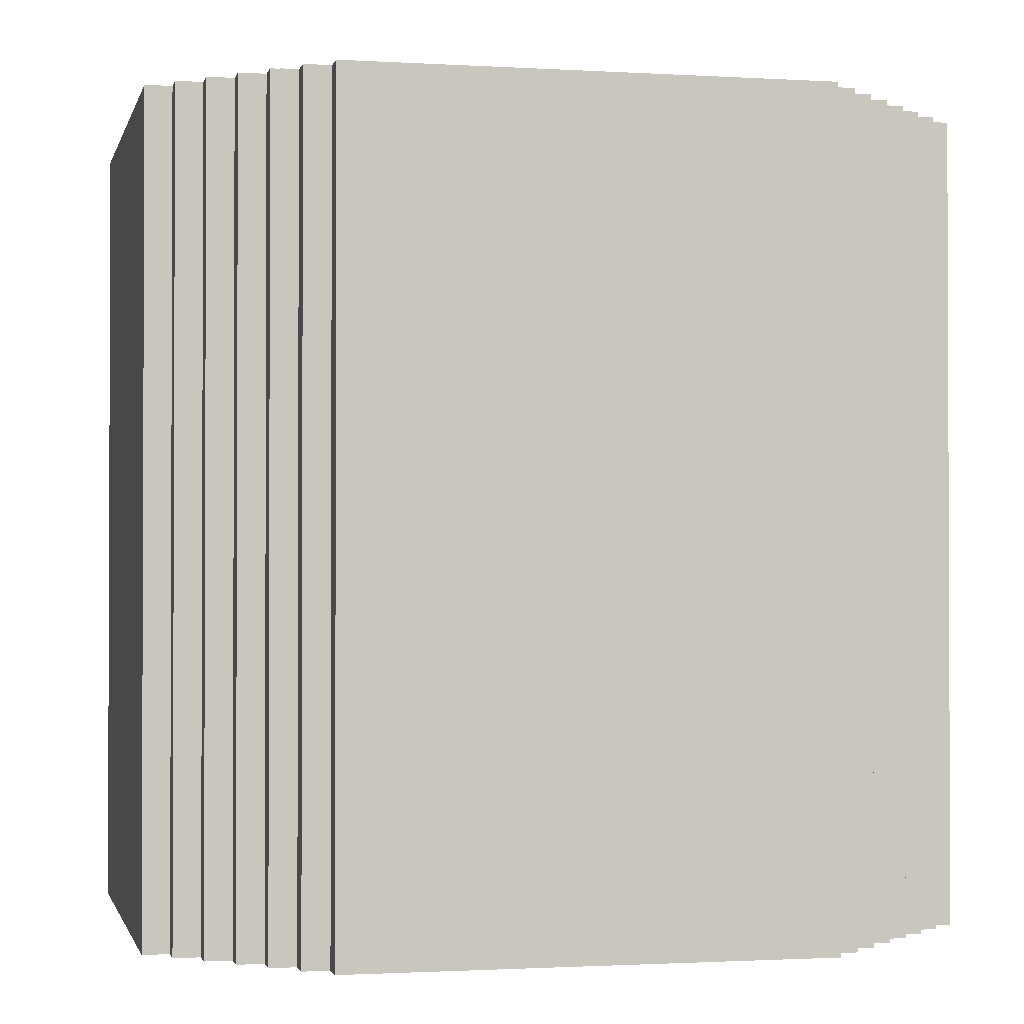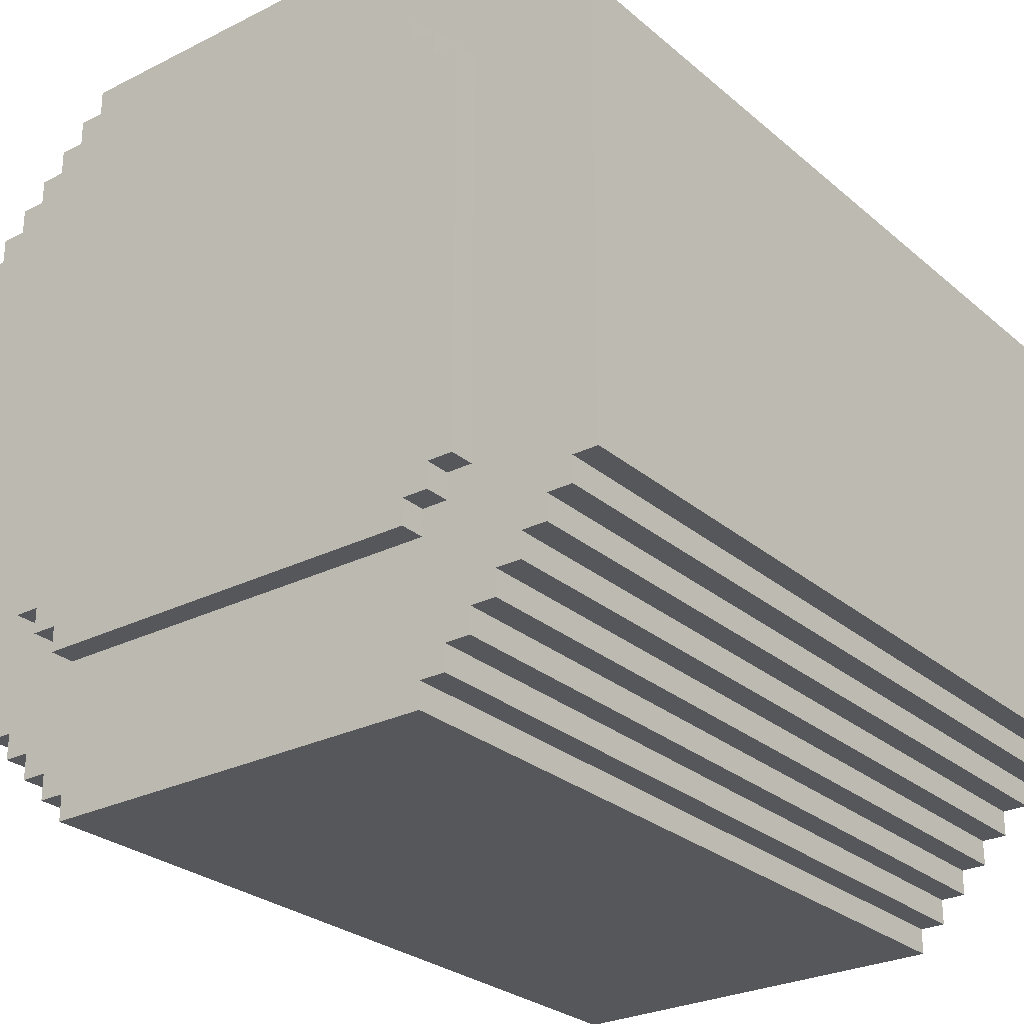
<metadata>
{"format":"obj","ext":"obj","renderer":"f3d","projection":"perspective","resolution":1024,"background":"white","views":[{"elev":-1.3,"azim":77.3,"up":"+Y"},{"elev":-27.2,"azim":-142.2,"up":"+Z"}]}
</metadata>
<code>
o
v -1.5 0 0.9
v -1.5 0 -0.9
v -1.5 1.2 0.2
v -1.5 1.2 -0.2
v -1.5 1.3 0.3
v -1.5 1.3 0.2
v -1.5 1.3 -0.2
v -1.5 1.3 -0.3
v -1.5 1.4 0.4
v -1.5 1.4 0.3
v -1.5 1.4 -0.3
v -1.5 1.4 -0.4
v -1.5 1.7 0.4
v -1.5 1.7 0.3
v -1.5 1.7 -0.3
v -1.5 1.7 -0.4
v -1.5 1.9 0.3
v -1.5 1.9 0.2
v -1.5 1.9 -0.2
v -1.5 1.9 -0.3
v -1.5 2.1 0.2
v -1.5 2.1 0.1
v -1.5 2.1 -0.1
v -1.5 2.1 -0.2
v -1.5 2.3 0.1
v -1.5 2.3 -0.1
v -1.5 3.1 0.9
v -1.5 3.1 -0.9
v -1.4 0 1
v -1.4 0 0.9
v -1.4 0 -0.9
v -1.4 0 -1
v -1.4 3.1 1
v -1.4 3.1 0.9
v -1.4 3.1 -0.9
v -1.4 3.1 -1
v -1.3 0 1.1
v -1.3 0 1
v -1.3 0 -1
v -1.3 0 -1.1
v -1.3 3.1 1.1
v -1.3 3.1 1
v -1.3 3.1 -1
v -1.3 3.1 -1.1
v -1.2 0 1.2
v -1.2 0 1.1
v -1.2 0 -1.1
v -1.2 0 -1.2
v -1.2 3.1 1.2
v -1.2 3.1 1.1
v -1.2 3.1 -1.1
v -1.2 3.1 -1.2
v -1.1 0 1.3
v -1.1 0 1.2
v -1.1 0 -1.2
v -1.1 0 -1.3
v -1.1 3.1 1.3
v -1.1 3.1 1.2
v -1.1 3.1 -1.2
v -1.1 3.1 -1.3
v -1 0 1.4
v -1 0 1.3
v -1 0 -1.3
v -1 0 -1.4
v -1 3.1 1.4
v -1 3.1 1.3
v -1 3.1 0.8
v -1 3.1 -0.8
v -1 3.1 -1.3
v -1 3.1 -1.4
v -1 3.2 0.8
v -1 3.2 -0.8
v -0.9 0 1.5
v -0.9 0 1.4
v -0.9 0 -1.4
v -0.9 0 -1.5
v -0.9 3.1 1.5
v -0.9 3.1 1.4
v -0.9 3.1 0.9
v -0.9 3.1 0.8
v -0.9 3.1 -0.8
v -0.9 3.1 -0.9
v -0.9 3.1 -1.4
v -0.9 3.1 -1.5
v -0.9 3.2 0.9
v -0.9 3.2 0.8
v -0.9 3.2 -0.8
v -0.9 3.2 -0.9
v -0.8 0 -1.5
v -0.8 0 -1.6
v -0.8 3.1 1
v -0.8 3.1 0.9
v -0.8 3.1 -0.9
v -0.8 3.1 -1
v -0.8 3.1 -1.5
v -0.8 3.1 -1.6
v -0.8 3.2 1
v -0.8 3.2 0.9
v -0.8 3.2 -0.9
v -0.8 3.2 -1
v 0.8 0 -1.5
v 0.8 0 -1.6
v 0.8 3.1 1
v 0.8 3.1 0.9
v 0.8 3.1 -0.9
v 0.8 3.1 -1
v 0.8 3.1 -1.5
v 0.8 3.1 -1.6
v 0.8 3.2 1
v 0.8 3.2 0.9
v 0.8 3.2 -0.9
v 0.8 3.2 -1
v 0.9 0 1.5
v 0.9 0 1.4
v 0.9 0 -1.4
v 0.9 0 -1.5
v 0.9 3.1 1.5
v 0.9 3.1 1.4
v 0.9 3.1 0.9
v 0.9 3.1 0.8
v 0.9 3.1 -0.8
v 0.9 3.1 -0.9
v 0.9 3.1 -1.4
v 0.9 3.1 -1.5
v 0.9 3.2 0.9
v 0.9 3.2 0.8
v 0.9 3.2 -0.8
v 0.9 3.2 -0.9
v 1 0 1.4
v 1 0 1.3
v 1 0 -1.3
v 1 0 -1.4
v 1 3.1 1.4
v 1 3.1 1.3
v 1 3.1 0.8
v 1 3.1 -0.8
v 1 3.1 -1.3
v 1 3.1 -1.4
v 1 3.2 0.8
v 1 3.2 -0.8
v 1.1 0 1.3
v 1.1 0 1.2
v 1.1 0 -1.2
v 1.1 0 -1.3
v 1.1 3.1 1.3
v 1.1 3.1 1.2
v 1.1 3.1 -1.2
v 1.1 3.1 -1.3
v 1.2 0 1.2
v 1.2 0 1.1
v 1.2 0 -1.1
v 1.2 0 -1.2
v 1.2 3.1 1.2
v 1.2 3.1 1.1
v 1.2 3.1 -1.1
v 1.2 3.1 -1.2
v 1.3 0 1.1
v 1.3 0 1
v 1.3 0 -1
v 1.3 0 -1.1
v 1.3 3.1 1.1
v 1.3 3.1 1
v 1.3 3.1 -1
v 1.3 3.1 -1.1
v 1.4 0 1
v 1.4 0 0.9
v 1.4 0 -0.9
v 1.4 0 -1
v 1.4 3.1 1
v 1.4 3.1 0.9
v 1.4 3.1 -0.9
v 1.4 3.1 -1
v 1.5 0 0.9
v 1.5 0 -0.9
v 1.5 1.2 0.2
v 1.5 1.2 -0.2
v 1.5 1.3 0.3
v 1.5 1.3 0.2
v 1.5 1.3 -0.2
v 1.5 1.3 -0.3
v 1.5 1.4 0.4
v 1.5 1.4 0.3
v 1.5 1.4 -0.3
v 1.5 1.4 -0.4
v 1.5 1.7 0.4
v 1.5 1.7 0.3
v 1.5 1.7 -0.3
v 1.5 1.7 -0.4
v 1.5 1.9 0.3
v 1.5 1.9 0.2
v 1.5 1.9 -0.2
v 1.5 1.9 -0.3
v 1.5 2.1 0.2
v 1.5 2.1 0.1
v 1.5 2.1 -0.1
v 1.5 2.1 -0.2
v 1.5 2.3 0.1
v 1.5 2.3 -0.1
v 1.5 3.1 0.9
v 1.5 3.1 -0.9
v -0.9 0 1.5
v -0.9 3.1 1.5
v -0.4 1.4 1.5
v -0.4 1.7 1.5
v -0.3 1.3 1.5
v -0.3 1.4 1.5
v -0.3 1.7 1.5
v -0.3 1.9 1.5
v -0.2 1.2 1.5
v -0.2 1.3 1.5
v -0.2 1.9 1.5
v -0.2 2.1 1.5
v -0.1 2.1 1.5
v -0.1 2.3 1.5
v 0.1 2.1 1.5
v 0.1 2.3 1.5
v 0.2 1.2 1.5
v 0.2 1.3 1.5
v 0.2 1.9 1.5
v 0.2 2.1 1.5
v 0.3 1.3 1.5
v 0.3 1.4 1.5
v 0.3 1.7 1.5
v 0.3 1.9 1.5
v 0.4 1.4 1.5
v 0.4 1.7 1.5
v 0.9 0 1.5
v 0.9 3.1 1.5
v -1 0 1.4
v -1 3.1 1.4
v -0.9 0 1.4
v -0.9 3.1 1.4
v 0.9 0 1.4
v 0.9 3.1 1.4
v 1 0 1.4
v 1 3.1 1.4
v -1.1 0 1.3
v -1.1 3.1 1.3
v -1 0 1.3
v -1 3.1 1.3
v 1 0 1.3
v 1 3.1 1.3
v 1.1 0 1.3
v 1.1 3.1 1.3
v -1.2 0 1.2
v -1.2 3.1 1.2
v -1.1 0 1.2
v -1.1 3.1 1.2
v 1.1 0 1.2
v 1.1 3.1 1.2
v 1.2 0 1.2
v 1.2 3.1 1.2
v -1.3 0 1.1
v -1.3 3.1 1.1
v -1.2 0 1.1
v -1.2 3.1 1.1
v 1.2 0 1.1
v 1.2 3.1 1.1
v 1.3 0 1.1
v 1.3 3.1 1.1
v -1.4 0 1
v -1.4 3.1 1
v -1.3 0 1
v -1.3 3.1 1
v -0.8 3.1 1
v -0.8 3.2 1
v 0.8 3.1 1
v 0.8 3.2 1
v 1.3 0 1
v 1.3 3.1 1
v 1.4 0 1
v 1.4 3.1 1
v -1.5 0 0.9
v -1.5 3.1 0.9
v -1.4 0 0.9
v -1.4 3.1 0.9
v -0.9 3.1 0.9
v -0.9 3.2 0.9
v -0.8 3.1 0.9
v -0.8 3.2 0.9
v 0.8 3.1 0.9
v 0.8 3.2 0.9
v 0.9 3.1 0.9
v 0.9 3.2 0.9
v 1.4 0 0.9
v 1.4 3.1 0.9
v 1.5 0 0.9
v 1.5 3.1 0.9
v -1 3.1 0.8
v -1 3.2 0.8
v -0.9 3.1 0.8
v -0.9 3.2 0.8
v 0.9 3.1 0.8
v 0.9 3.2 0.8
v 1 3.1 0.8
v 1 3.2 0.8
v -1 3.1 -0.8
v -1 3.2 -0.8
v -0.9 3.1 -0.8
v -0.9 3.2 -0.8
v 0.9 3.1 -0.8
v 0.9 3.2 -0.8
v 1 3.1 -0.8
v 1 3.2 -0.8
v -1.5 0 -0.9
v -1.5 3.1 -0.9
v -1.4 0 -0.9
v -1.4 3.1 -0.9
v -0.9 3.1 -0.9
v -0.9 3.2 -0.9
v -0.8 3.1 -0.9
v -0.8 3.2 -0.9
v 0.8 3.1 -0.9
v 0.8 3.2 -0.9
v 0.9 3.1 -0.9
v 0.9 3.2 -0.9
v 1.4 0 -0.9
v 1.4 3.1 -0.9
v 1.5 0 -0.9
v 1.5 3.1 -0.9
v -1.4 0 -1
v -1.4 3.1 -1
v -1.3 0 -1
v -1.3 3.1 -1
v -0.8 3.1 -1
v -0.8 3.2 -1
v 0.8 3.1 -1
v 0.8 3.2 -1
v 1.3 0 -1
v 1.3 3.1 -1
v 1.4 0 -1
v 1.4 3.1 -1
v -1.3 0 -1.1
v -1.3 3.1 -1.1
v -1.2 0 -1.1
v -1.2 3.1 -1.1
v 1.2 0 -1.1
v 1.2 3.1 -1.1
v 1.3 0 -1.1
v 1.3 3.1 -1.1
v -1.2 0 -1.2
v -1.2 3.1 -1.2
v -1.1 0 -1.2
v -1.1 3.1 -1.2
v 1.1 0 -1.2
v 1.1 3.1 -1.2
v 1.2 0 -1.2
v 1.2 3.1 -1.2
v -1.1 0 -1.3
v -1.1 3.1 -1.3
v -1 0 -1.3
v -1 3.1 -1.3
v 1 0 -1.3
v 1 3.1 -1.3
v 1.1 0 -1.3
v 1.1 3.1 -1.3
v -1 0 -1.4
v -1 3.1 -1.4
v -0.9 0 -1.4
v -0.9 3.1 -1.4
v 0.9 0 -1.4
v 0.9 3.1 -1.4
v 1 0 -1.4
v 1 3.1 -1.4
v -0.9 0 -1.5
v -0.9 3.1 -1.5
v -0.8 0 -1.5
v -0.8 3.1 -1.5
v 0.8 0 -1.5
v 0.8 3.1 -1.5
v 0.9 0 -1.5
v 0.9 3.1 -1.5
v -0.8 0 -1.6
v -0.8 3.1 -1.6
v -0.4 1.4 -1.6
v -0.4 1.7 -1.6
v -0.3 1.3 -1.6
v -0.3 1.4 -1.6
v -0.3 1.7 -1.6
v -0.3 1.9 -1.6
v -0.2 1.2 -1.6
v -0.2 1.3 -1.6
v -0.2 1.9 -1.6
v -0.2 2.1 -1.6
v -0.1 2.1 -1.6
v -0.1 2.3 -1.6
v 0.1 2.1 -1.6
v 0.1 2.3 -1.6
v 0.2 1.2 -1.6
v 0.2 1.3 -1.6
v 0.2 1.9 -1.6
v 0.2 2.1 -1.6
v 0.3 1.3 -1.6
v 0.3 1.4 -1.6
v 0.3 1.7 -1.6
v 0.3 1.9 -1.6
v 0.4 1.4 -1.6
v 0.4 1.7 -1.6
v 0.8 0 -1.6
v 0.8 3.1 -1.6
v -0.9 0 1.5
v 0.9 0 1.5
v -1 0 1.4
v -0.9 0 1.4
v 0.9 0 1.4
v 1 0 1.4
v -1.1 0 1.3
v -1 0 1.3
v 1 0 1.3
v 1.1 0 1.3
v -1.2 0 1.2
v -1.1 0 1.2
v 1.1 0 1.2
v 1.2 0 1.2
v -1.3 0 1.1
v -1.2 0 1.1
v 1.2 0 1.1
v 1.3 0 1.1
v -1.4 0 1
v -1.3 0 1
v 1.3 0 1
v 1.4 0 1
v -1.5 0 0.9
v -1.4 0 0.9
v 1.4 0 0.9
v 1.5 0 0.9
v -1.5 0 -0.9
v -1.4 0 -0.9
v 1.4 0 -0.9
v 1.5 0 -0.9
v -1.4 0 -1
v -1.3 0 -1
v 1.3 0 -1
v 1.4 0 -1
v -1.3 0 -1.1
v -1.2 0 -1.1
v 1.2 0 -1.1
v 1.3 0 -1.1
v -1.2 0 -1.2
v -1.1 0 -1.2
v 1.1 0 -1.2
v 1.2 0 -1.2
v -1.1 0 -1.3
v -1 0 -1.3
v 1 0 -1.3
v 1.1 0 -1.3
v -1 0 -1.4
v -0.9 0 -1.4
v 0.9 0 -1.4
v 1 0 -1.4
v -0.9 0 -1.5
v -0.8 0 -1.5
v 0.8 0 -1.5
v 0.9 0 -1.5
v -0.8 0 -1.6
v 0.8 0 -1.6
v -0.9 3.1 1.5
v 0.9 3.1 1.5
v -1 3.1 1.4
v -0.9 3.1 1.4
v 0.9 3.1 1.4
v 1 3.1 1.4
v -1.1 3.1 1.3
v -1 3.1 1.3
v 1 3.1 1.3
v 1.1 3.1 1.3
v -1.2 3.1 1.2
v -1.1 3.1 1.2
v 1.1 3.1 1.2
v 1.2 3.1 1.2
v -1.3 3.1 1.1
v -1.2 3.1 1.1
v 1.2 3.1 1.1
v 1.3 3.1 1.1
v -1.4 3.1 1
v -1.3 3.1 1
v -0.8 3.1 1
v 0.8 3.1 1
v 1.3 3.1 1
v 1.4 3.1 1
v -1.5 3.1 0.9
v -1.4 3.1 0.9
v -0.9 3.1 0.9
v -0.8 3.1 0.9
v 0.8 3.1 0.9
v 0.9 3.1 0.9
v 1.4 3.1 0.9
v 1.5 3.1 0.9
v -1 3.1 0.8
v -0.9 3.1 0.8
v 0.9 3.1 0.8
v 1 3.1 0.8
v -1 3.1 -0.8
v -0.9 3.1 -0.8
v 0.9 3.1 -0.8
v 1 3.1 -0.8
v -1.5 3.1 -0.9
v -1.4 3.1 -0.9
v -0.9 3.1 -0.9
v -0.8 3.1 -0.9
v 0.8 3.1 -0.9
v 0.9 3.1 -0.9
v 1.4 3.1 -0.9
v 1.5 3.1 -0.9
v -1.4 3.1 -1
v -1.3 3.1 -1
v -0.8 3.1 -1
v 0.8 3.1 -1
v 1.3 3.1 -1
v 1.4 3.1 -1
v -1.3 3.1 -1.1
v -1.2 3.1 -1.1
v 1.2 3.1 -1.1
v 1.3 3.1 -1.1
v -1.2 3.1 -1.2
v -1.1 3.1 -1.2
v 1.1 3.1 -1.2
v 1.2 3.1 -1.2
v -1.1 3.1 -1.3
v -1 3.1 -1.3
v 1 3.1 -1.3
v 1.1 3.1 -1.3
v -1 3.1 -1.4
v -0.9 3.1 -1.4
v 0.9 3.1 -1.4
v 1 3.1 -1.4
v -0.9 3.1 -1.5
v -0.8 3.1 -1.5
v 0.8 3.1 -1.5
v 0.9 3.1 -1.5
v -0.8 3.1 -1.6
v 0.8 3.1 -1.6
v -0.8 3.2 1
v 0.8 3.2 1
v -0.9 3.2 0.9
v -0.8 3.2 0.9
v 0.8 3.2 0.9
v 0.9 3.2 0.9
v -1 3.2 0.8
v -0.9 3.2 0.8
v 0.9 3.2 0.8
v 1 3.2 0.8
v -1 3.2 -0.8
v -0.9 3.2 -0.8
v 0.9 3.2 -0.8
v 1 3.2 -0.8
v -0.9 3.2 -0.9
v -0.8 3.2 -0.9
v 0.8 3.2 -0.9
v 0.9 3.2 -0.9
v -0.8 3.2 -1
v 0.8 3.2 -1
f 3 2 1
f 4 2 3
f 5 3 1
f 6 4 3
f 6 3 5
f 7 2 4
f 7 4 6
f 8 2 7
f 9 5 1
f 10 6 5
f 10 5 9
f 10 7 6
f 10 8 7
f 11 2 8
f 11 8 10
f 12 2 11
f 13 9 1
f 13 10 9
f 13 12 11
f 13 11 10
f 14 12 13
f 15 12 14
f 16 2 12
f 16 12 15
f 17 15 14
f 17 14 13
f 18 15 17
f 19 15 18
f 20 16 15
f 20 15 19
f 21 19 18
f 21 18 17
f 22 19 21
f 23 19 22
f 24 20 19
f 24 19 23
f 25 23 22
f 25 22 21
f 26 24 23
f 26 23 25
f 27 13 1
f 27 17 13
f 27 26 25
f 27 25 21
f 27 21 17
f 28 2 16
f 28 26 27
f 28 24 26
f 28 20 24
f 28 16 20
f 33 30 29
f 34 30 33
f 35 32 31
f 36 32 35
f 41 38 37
f 42 38 41
f 43 40 39
f 44 40 43
f 49 46 45
f 50 46 49
f 51 48 47
f 52 48 51
f 57 54 53
f 58 54 57
f 59 56 55
f 60 56 59
f 65 62 61
f 66 62 65
f 69 64 63
f 70 64 69
f 71 68 67
f 72 68 71
f 77 74 73
f 78 74 77
f 83 76 75
f 84 76 83
f 85 80 79
f 86 80 85
f 87 82 81
f 88 82 87
f 95 90 89
f 96 90 95
f 97 92 91
f 98 92 97
f 99 94 93
f 100 94 99
f 101 102 107
f 107 102 108
f 103 104 109
f 109 104 110
f 105 106 111
f 111 106 112
f 113 114 117
f 117 114 118
f 115 116 123
f 123 116 124
f 119 120 125
f 125 120 126
f 121 122 127
f 127 122 128
f 129 130 133
f 133 130 134
f 131 132 137
f 137 132 138
f 135 136 139
f 139 136 140
f 141 142 145
f 145 142 146
f 143 144 147
f 147 144 148
f 149 150 153
f 153 150 154
f 151 152 155
f 155 152 156
f 157 158 161
f 161 158 162
f 159 160 163
f 163 160 164
f 165 166 169
f 169 166 170
f 167 168 171
f 171 168 172
f 173 174 175
f 175 174 176
f 173 175 177
f 175 176 178
f 177 175 178
f 176 174 179
f 178 176 179
f 179 174 180
f 173 177 181
f 177 178 182
f 181 177 182
f 178 179 182
f 179 180 182
f 180 174 183
f 182 180 183
f 183 174 184
f 173 181 185
f 181 182 185
f 183 184 185
f 182 183 185
f 185 184 186
f 186 184 187
f 184 174 188
f 187 184 188
f 186 187 189
f 185 186 189
f 189 187 190
f 190 187 191
f 187 188 192
f 191 187 192
f 190 191 193
f 189 190 193
f 193 191 194
f 194 191 195
f 191 192 196
f 195 191 196
f 194 195 197
f 193 194 197
f 195 196 198
f 197 195 198
f 173 185 199
f 185 189 199
f 197 198 199
f 193 197 199
f 189 193 199
f 188 174 200
f 199 198 200
f 198 196 200
f 196 192 200
f 192 188 200
f 203 202 201
f 204 202 203
f 205 203 201
f 206 204 203
f 206 203 205
f 207 202 204
f 207 204 206
f 208 202 207
f 209 205 201
f 210 206 205
f 210 205 209
f 210 207 206
f 210 208 207
f 211 202 208
f 211 208 210
f 212 202 211
f 213 210 209
f 213 202 212
f 213 212 211
f 213 211 210
f 214 202 213
f 215 213 209
f 215 214 213
f 216 202 214
f 216 214 215
f 217 209 201
f 217 215 209
f 218 215 217
f 219 215 218
f 220 216 215
f 220 215 219
f 221 219 218
f 221 218 217
f 222 219 221
f 223 219 222
f 224 220 219
f 224 219 223
f 225 223 222
f 225 222 221
f 226 224 223
f 226 223 225
f 227 217 201
f 227 221 217
f 227 226 225
f 227 225 221
f 228 202 216
f 228 226 227
f 228 216 220
f 228 220 224
f 228 224 226
f 231 230 229
f 232 230 231
f 235 234 233
f 236 234 235
f 239 238 237
f 240 238 239
f 243 242 241
f 244 242 243
f 247 246 245
f 248 246 247
f 251 250 249
f 252 250 251
f 255 254 253
f 256 254 255
f 259 258 257
f 260 258 259
f 263 262 261
f 264 262 263
f 267 266 265
f 268 266 267
f 271 270 269
f 272 270 271
f 275 274 273
f 276 274 275
f 279 278 277
f 280 278 279
f 283 282 281
f 284 282 283
f 287 286 285
f 288 286 287
f 291 290 289
f 292 290 291
f 295 294 293
f 296 294 295
f 297 298 299
f 299 298 300
f 301 302 303
f 303 302 304
f 305 306 307
f 307 306 308
f 309 310 311
f 311 310 312
f 313 314 315
f 315 314 316
f 317 318 319
f 319 318 320
f 321 322 323
f 323 322 324
f 325 326 327
f 327 326 328
f 329 330 331
f 331 330 332
f 333 334 335
f 335 334 336
f 337 338 339
f 339 338 340
f 341 342 343
f 343 342 344
f 345 346 347
f 347 346 348
f 349 350 351
f 351 350 352
f 353 354 355
f 355 354 356
f 357 358 359
f 359 358 360
f 361 362 363
f 363 362 364
f 365 366 367
f 367 366 368
f 369 370 371
f 371 370 372
f 373 374 375
f 375 374 376
f 373 375 377
f 375 376 378
f 377 375 378
f 376 374 379
f 378 376 379
f 379 374 380
f 373 377 381
f 377 378 382
f 381 377 382
f 378 379 382
f 379 380 382
f 380 374 383
f 382 380 383
f 383 374 384
f 381 382 385
f 384 374 385
f 383 384 385
f 382 383 385
f 385 374 386
f 381 385 387
f 385 386 387
f 386 374 388
f 387 386 388
f 373 381 389
f 381 387 389
f 389 387 390
f 390 387 391
f 387 388 392
f 391 387 392
f 390 391 393
f 389 390 393
f 393 391 394
f 394 391 395
f 391 392 396
f 395 391 396
f 394 395 397
f 393 394 397
f 395 396 398
f 397 395 398
f 373 389 399
f 389 393 399
f 397 398 399
f 393 397 399
f 388 374 400
f 399 398 400
f 392 388 400
f 396 392 400
f 398 396 400
f 404 402 401
f 405 402 404
f 408 404 403
f 408 406 405
f 408 405 404
f 409 406 408
f 412 408 407
f 412 410 409
f 412 409 408
f 413 410 412
f 416 412 411
f 416 414 413
f 416 413 412
f 417 414 416
f 420 416 415
f 420 418 417
f 420 417 416
f 421 418 420
f 424 420 419
f 424 422 421
f 424 421 420
f 425 422 424
f 427 424 423
f 427 426 425
f 427 425 424
f 428 426 427
f 429 426 428
f 430 426 429
f 431 429 428
f 432 429 431
f 433 429 432
f 434 429 433
f 435 433 432
f 436 433 435
f 437 433 436
f 438 433 437
f 439 437 436
f 440 437 439
f 441 437 440
f 442 437 441
f 443 441 440
f 444 441 443
f 445 441 444
f 446 441 445
f 447 445 444
f 448 445 447
f 449 445 448
f 450 445 449
f 451 449 448
f 452 449 451
f 453 449 452
f 454 449 453
f 455 453 452
f 456 453 455
f 457 458 460
f 460 458 461
f 459 460 464
f 461 462 464
f 460 461 464
f 464 462 465
f 463 464 468
f 465 466 468
f 464 465 468
f 468 466 469
f 467 468 472
f 469 470 472
f 468 469 472
f 472 470 473
f 471 472 476
f 473 474 476
f 472 473 476
f 476 474 477
f 477 474 478
f 478 474 479
f 475 476 482
f 476 477 482
f 482 477 483
f 483 477 484
f 478 479 485
f 479 480 485
f 485 480 486
f 486 480 487
f 482 483 489
f 481 482 489
f 489 483 490
f 487 488 491
f 486 487 491
f 491 488 492
f 481 489 493
f 492 488 496
f 493 494 497
f 481 493 497
f 497 494 498
f 498 494 499
f 495 496 502
f 496 488 503
f 502 496 503
f 503 488 504
f 499 500 505
f 498 499 505
f 505 500 506
f 506 500 507
f 501 502 508
f 502 503 508
f 508 503 509
f 509 503 510
f 506 507 511
f 508 509 511
f 507 508 511
f 511 509 512
f 512 509 513
f 513 509 514
f 512 513 515
f 515 513 516
f 516 513 517
f 517 513 518
f 516 517 519
f 519 517 520
f 520 517 521
f 521 517 522
f 520 521 523
f 523 521 524
f 524 521 525
f 525 521 526
f 524 525 527
f 527 525 528
f 528 525 529
f 529 525 530
f 528 529 531
f 531 529 532
f 533 534 536
f 536 534 537
f 535 536 540
f 537 538 540
f 536 537 540
f 540 538 541
f 539 540 543
f 541 542 543
f 540 541 543
f 543 542 544
f 544 542 545
f 545 542 546
f 544 545 547
f 547 545 548
f 548 545 549
f 549 545 550
f 548 549 551
f 551 549 552

</code>
